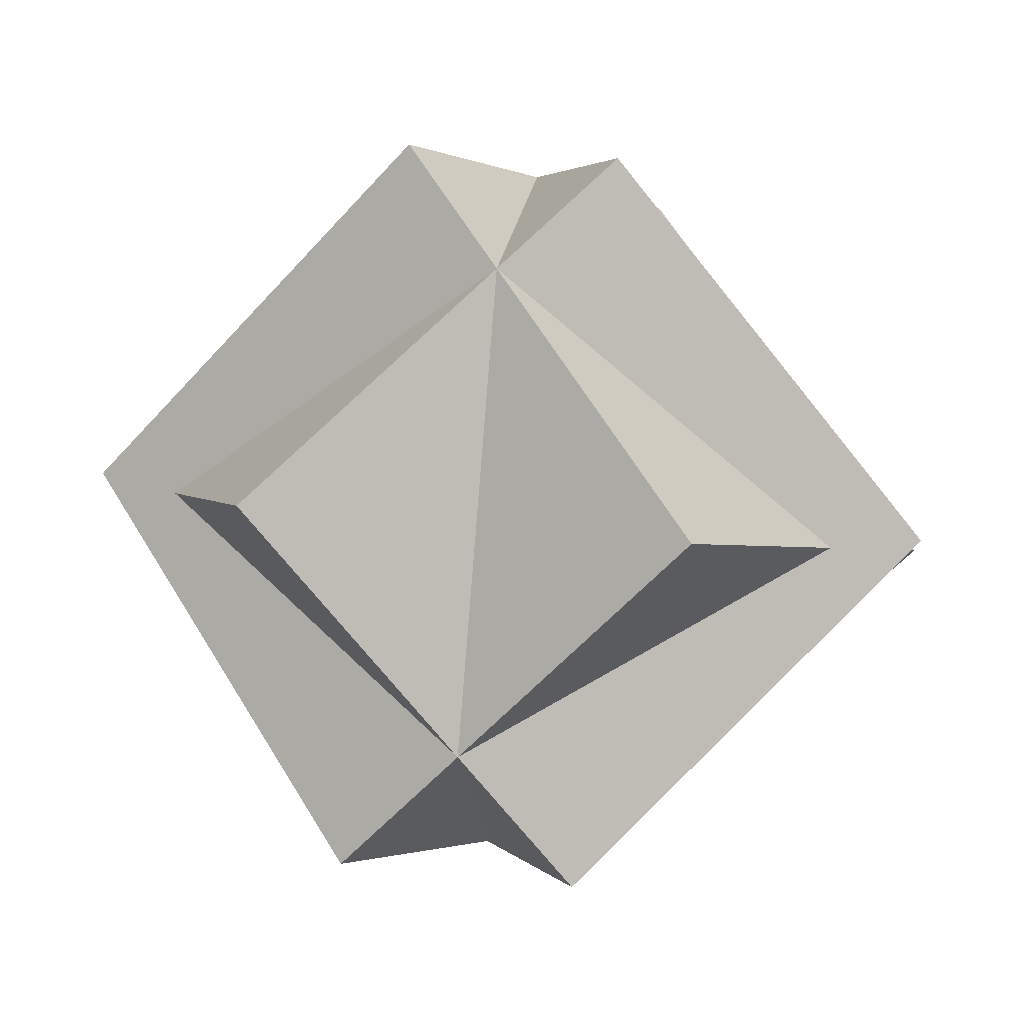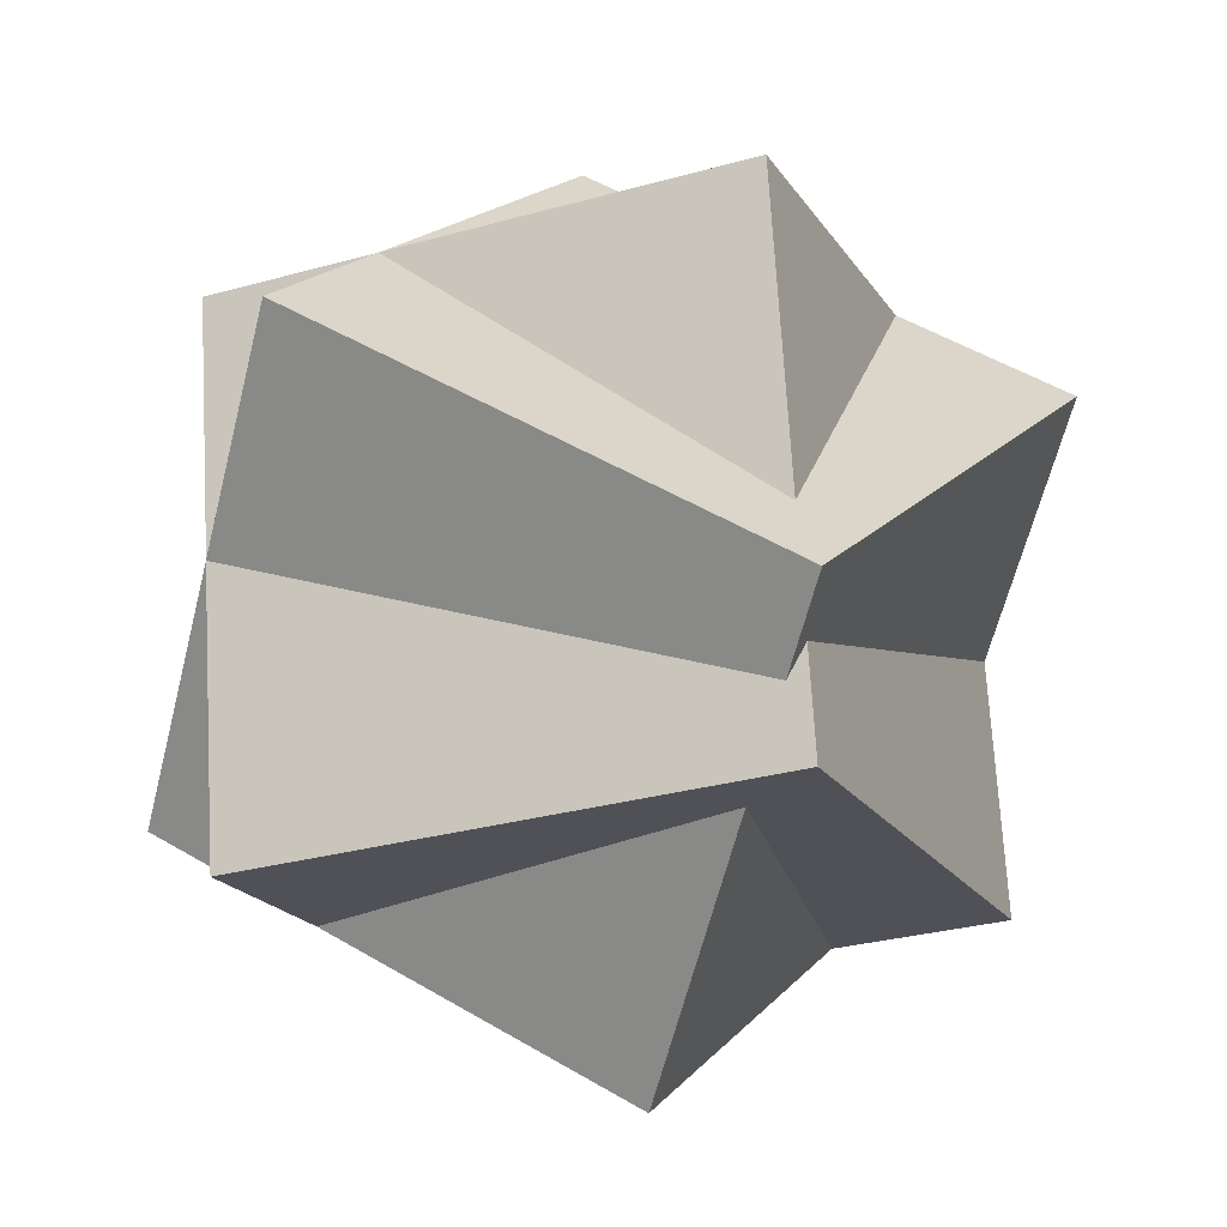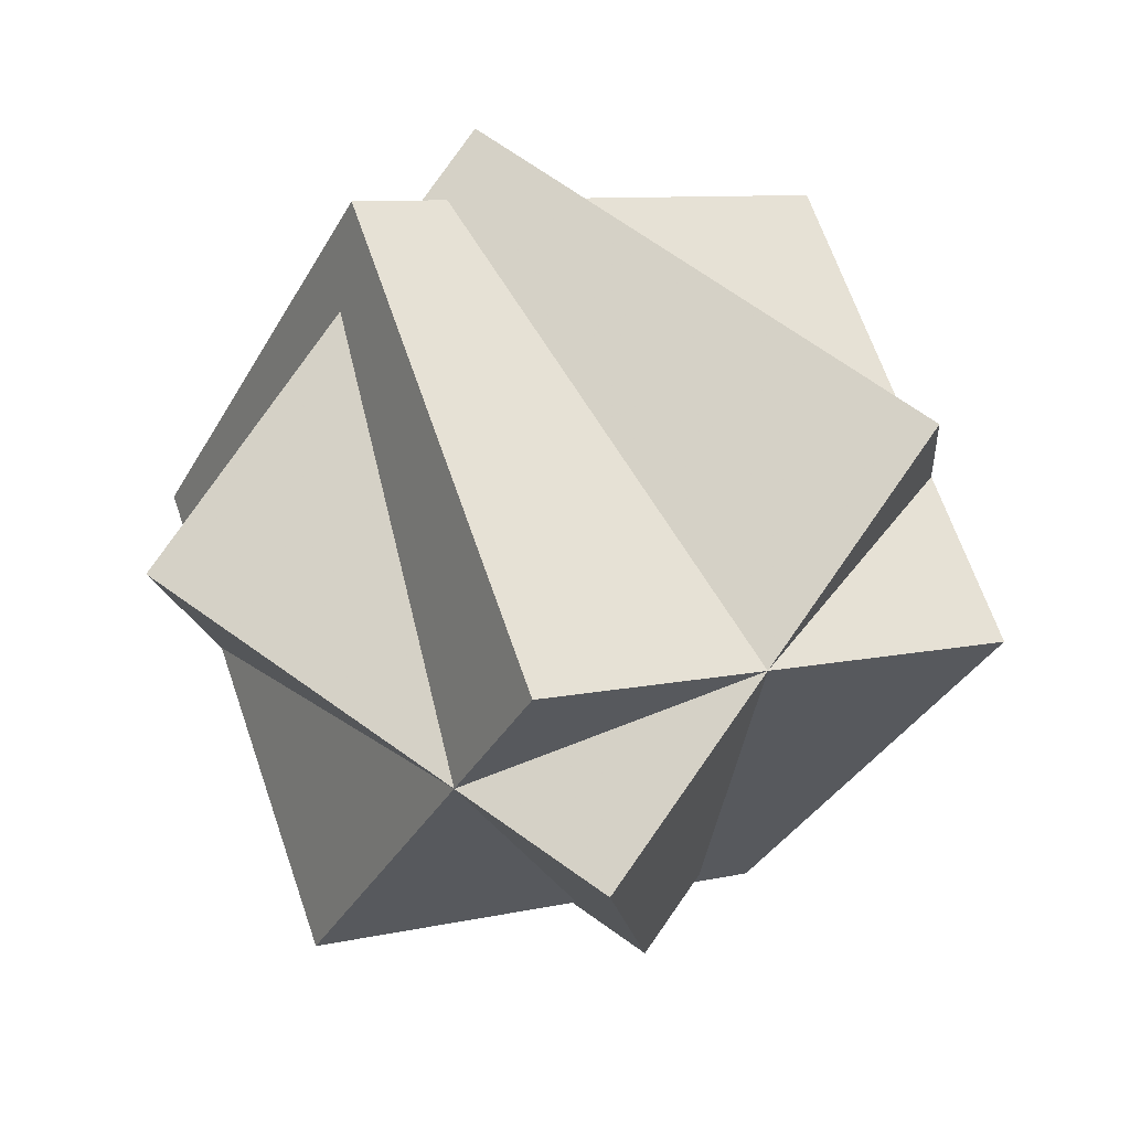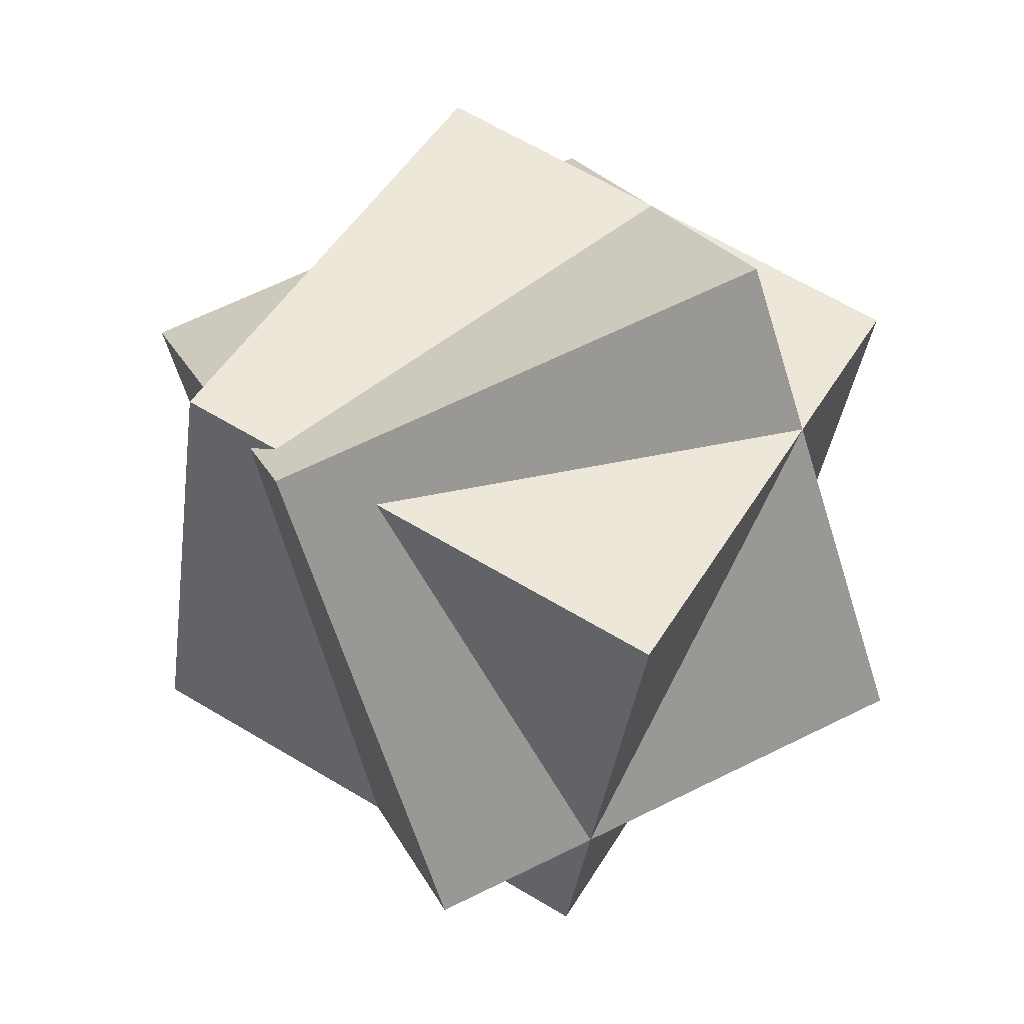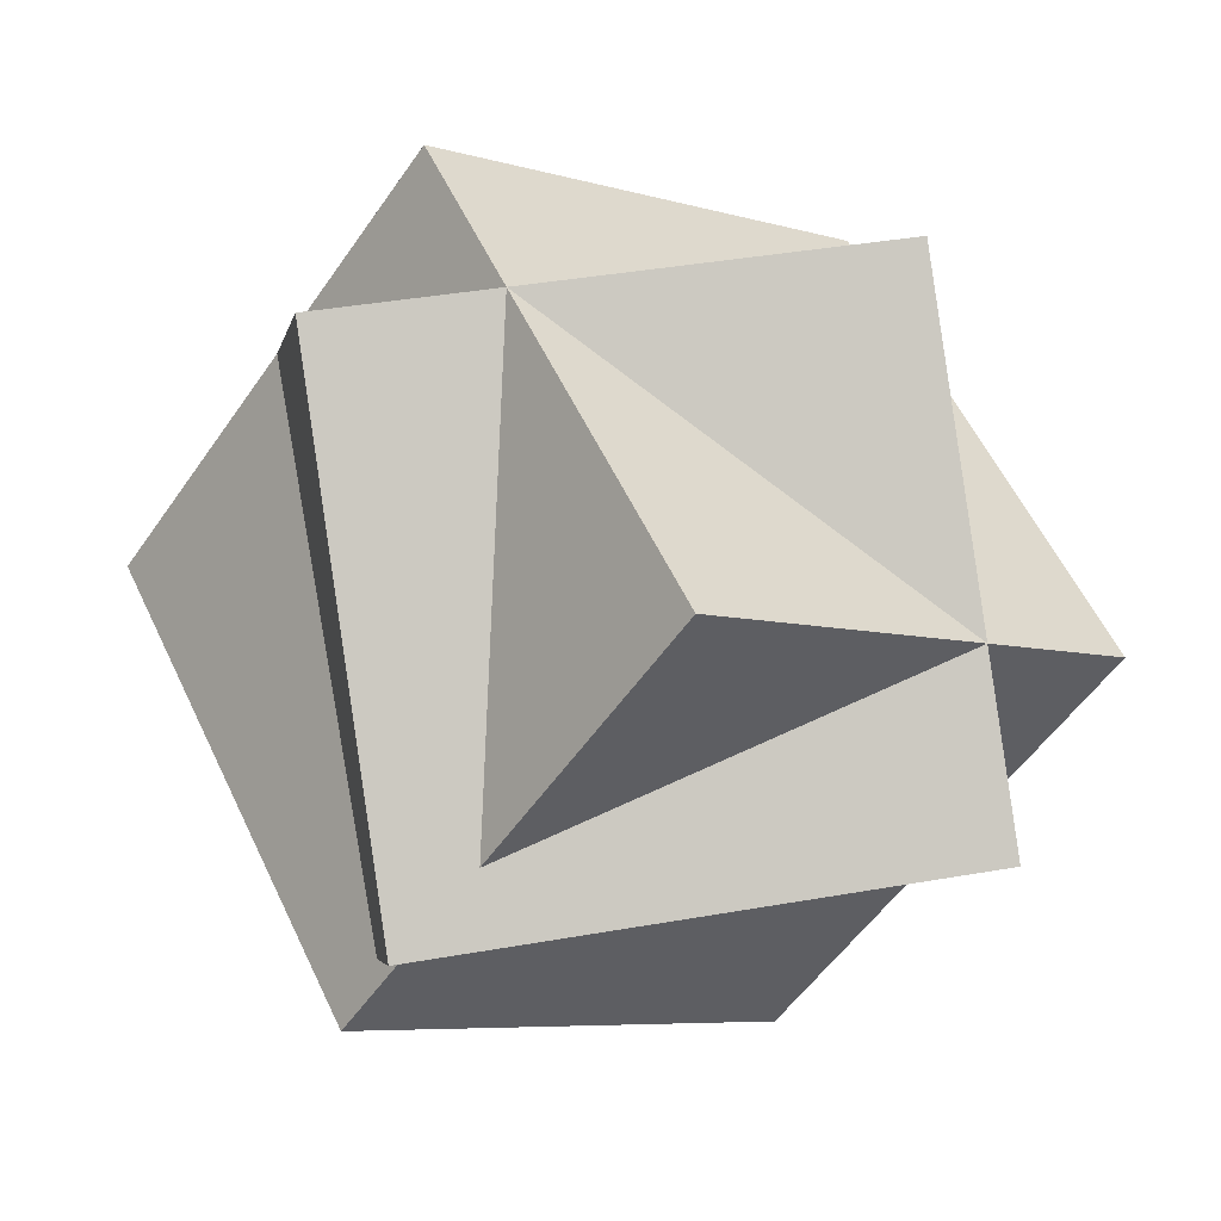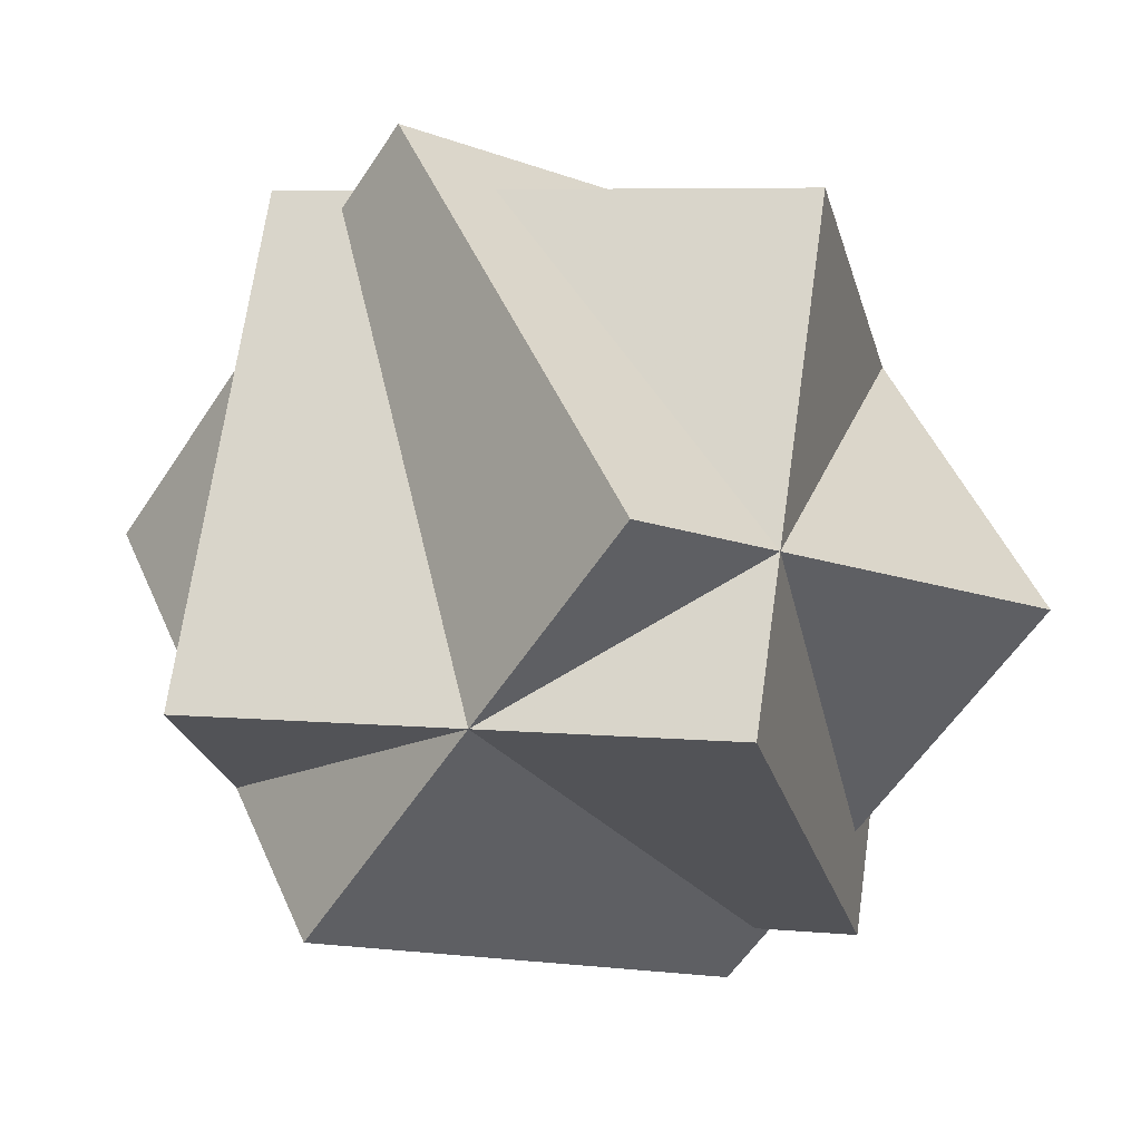
<metadata>
{"format":"obj","ext":"obj","renderer":"f3d","projection":"perspective","resolution":1024,"background":"white","views":[{"elev":34.7,"azim":-51.7,"up":"+Y"},{"elev":-62.0,"azim":-134.1,"up":"+Z"},{"elev":-62.1,"azim":-131.6,"up":"+Y"},{"elev":-11.3,"azim":67.6,"up":"+Y"},{"elev":-52.5,"azim":26.7,"up":"+Z"},{"elev":6.2,"azim":166.2,"up":"+Z"}]}
</metadata>
<code>
o Cube
v 1.092 0.683 -1.158
v -0.6585 -0.183 -1.592
v 1.525 -0.817 0.09151
v -0.2255 -1.683 -0.3415
v 0.2255 1.683 0.3415
v -1.525 0.817 -0.09151
v 0.6585 0.183 1.592
v -1.092 -0.683 1.158
f 5 3 1
f 3 8 4
f 7 6 8
f 2 8 6
f 1 4 2
f 5 2 6
f 5 7 3
f 3 7 8
f 7 5 6
f 2 4 8
f 1 3 4
f 5 1 2
o Cube.001
v -0.183 1.683 -0.366
v 1.049 -0.183 1.366
v 1.549 0.683 -0.366
v -1.549 -0.683 0.366
v 0.183 -1.683 0.366
v -0.683 0.817 1.366
v -1.049 0.183 -1.366
v 0.683 -0.817 -1.366
f 9 10 11
f 10 12 13
f 14 15 12
f 16 12 15
f 11 13 16
f 9 16 15
f 9 14 10
f 10 14 12
f 14 9 15
f 16 13 12
f 11 10 13
f 9 11 16
o Cube.002
v -0.183 1.683 -0.366
v 1.049 -0.183 1.366
v 1.549 0.683 -0.366
v -1.549 -0.683 0.366
v 0.183 -1.683 0.366
v -0.683 0.817 1.366
v -1.049 0.183 -1.366
v 0.683 -0.817 -1.366
f 17 18 19
f 18 20 21
f 22 23 20
f 24 20 23
f 19 21 24
f 17 24 23
f 17 22 18
f 18 22 20
f 22 17 23
f 24 21 20
f 19 18 21
f 17 19 24

</code>
